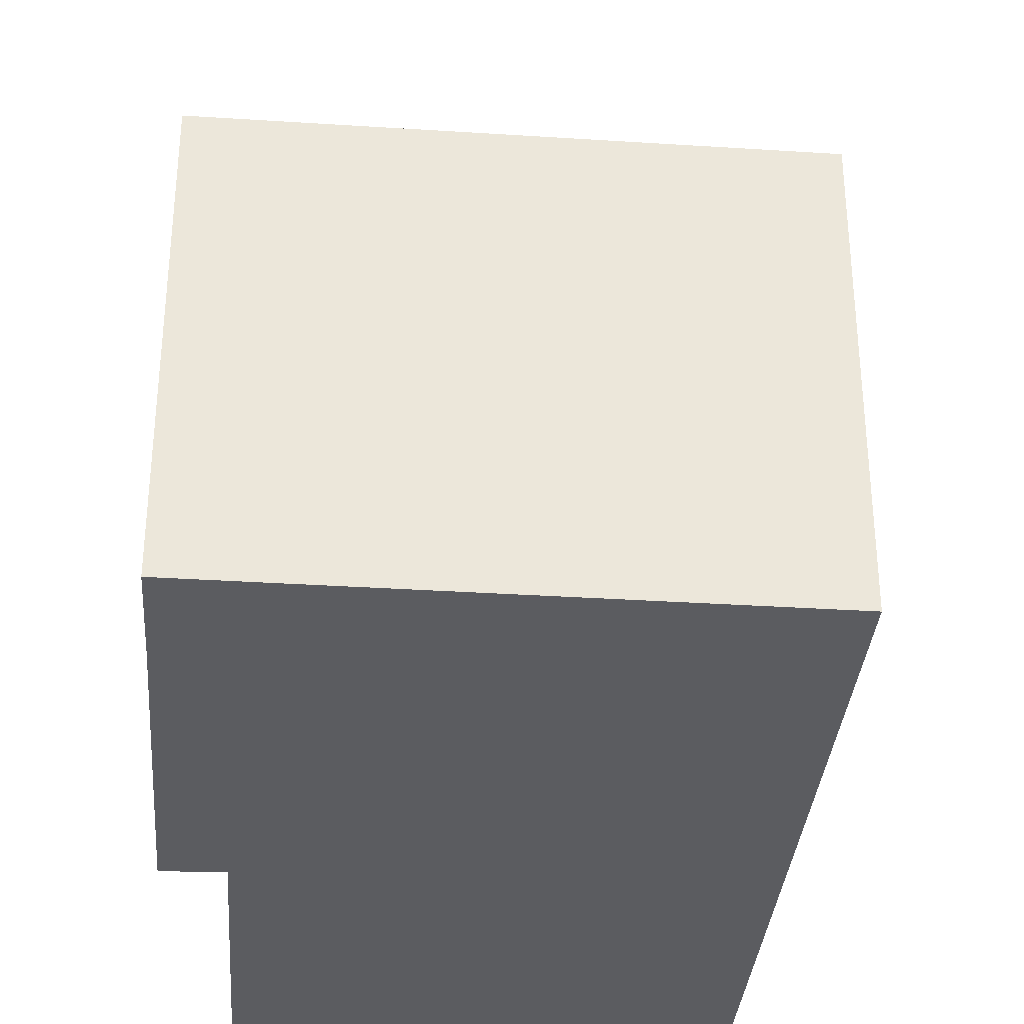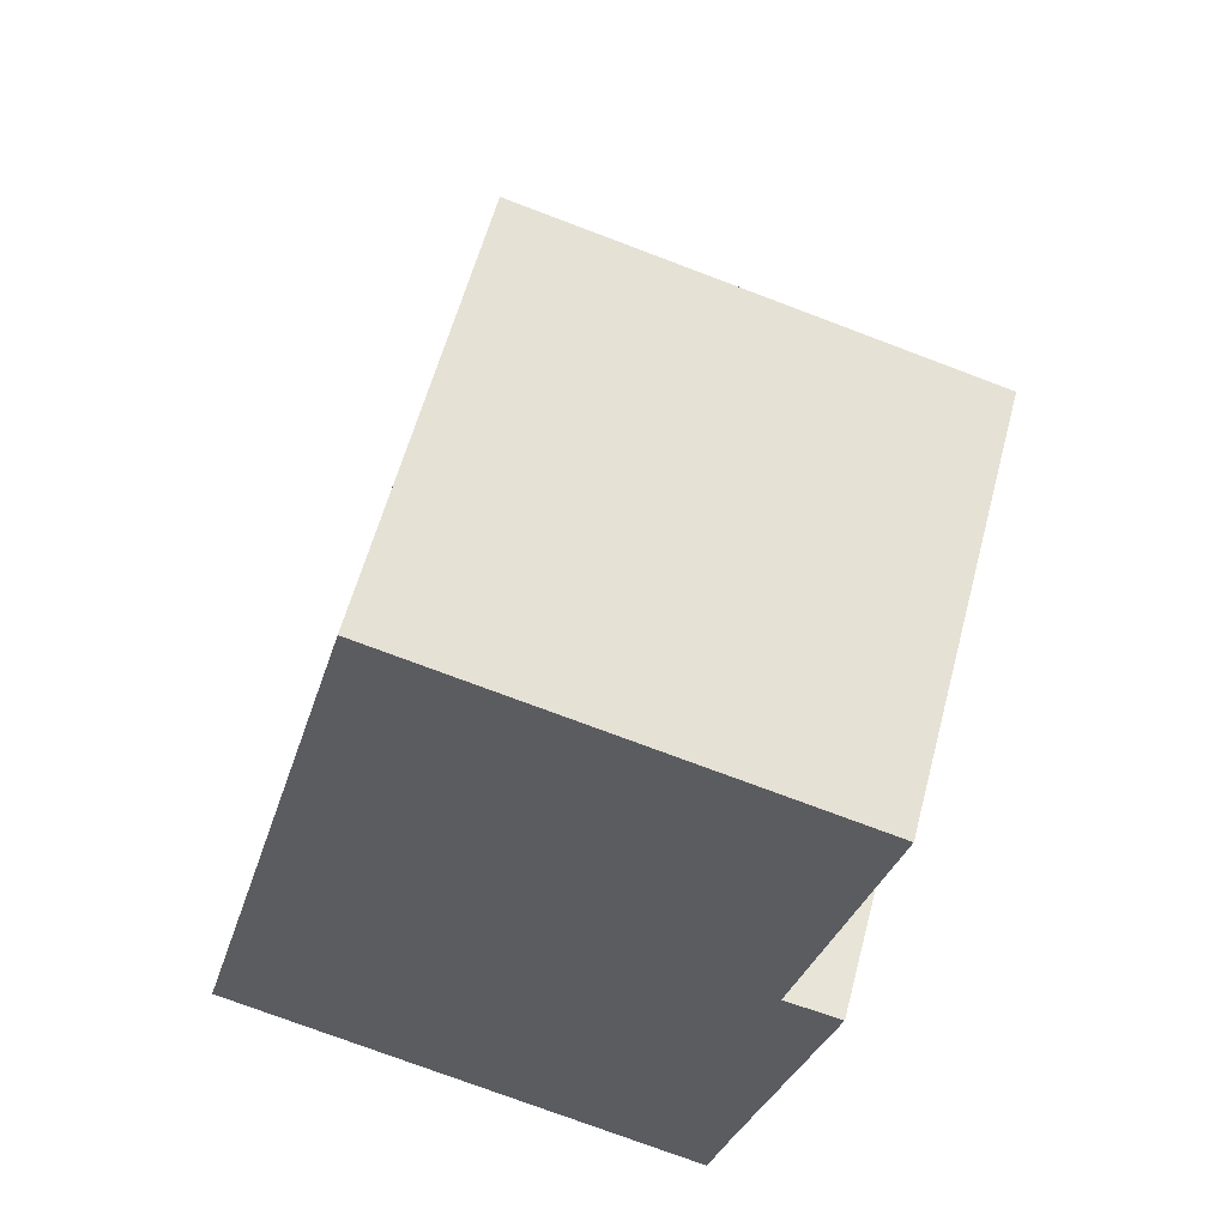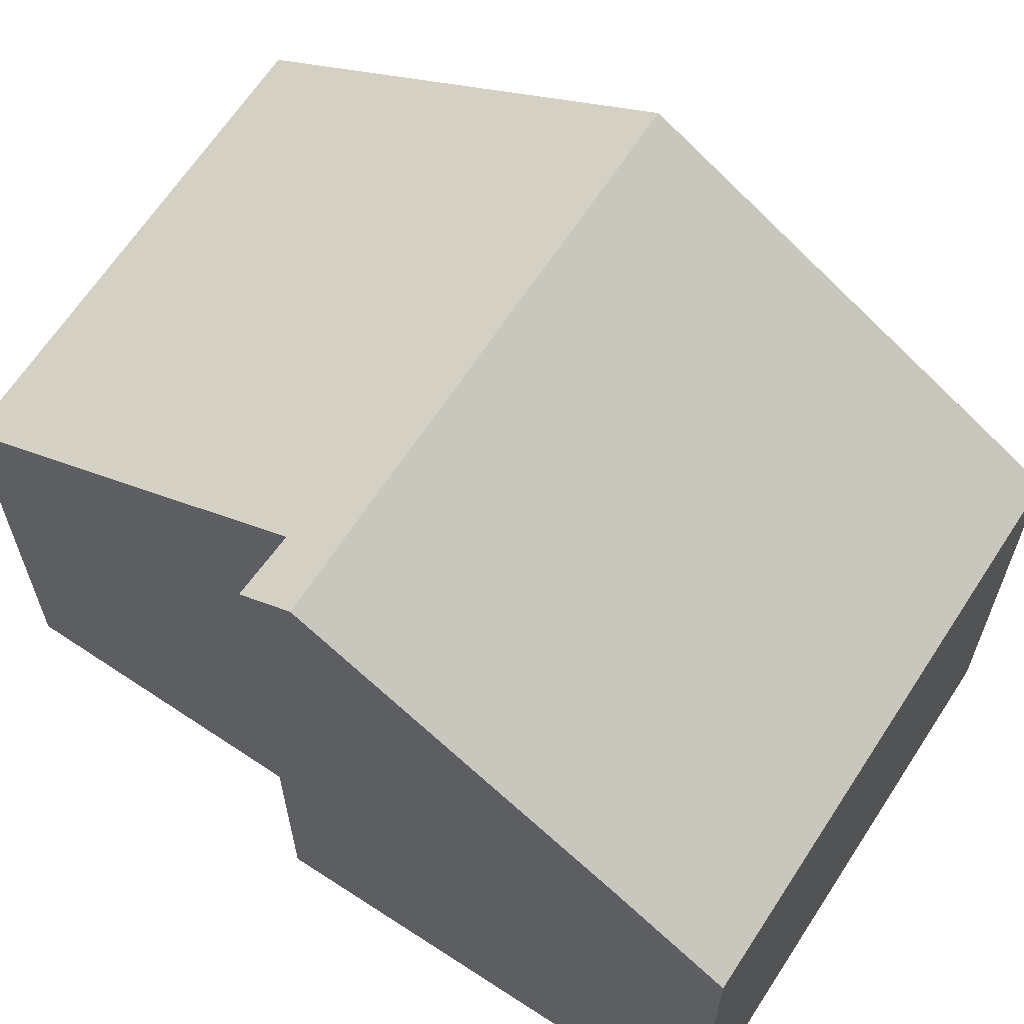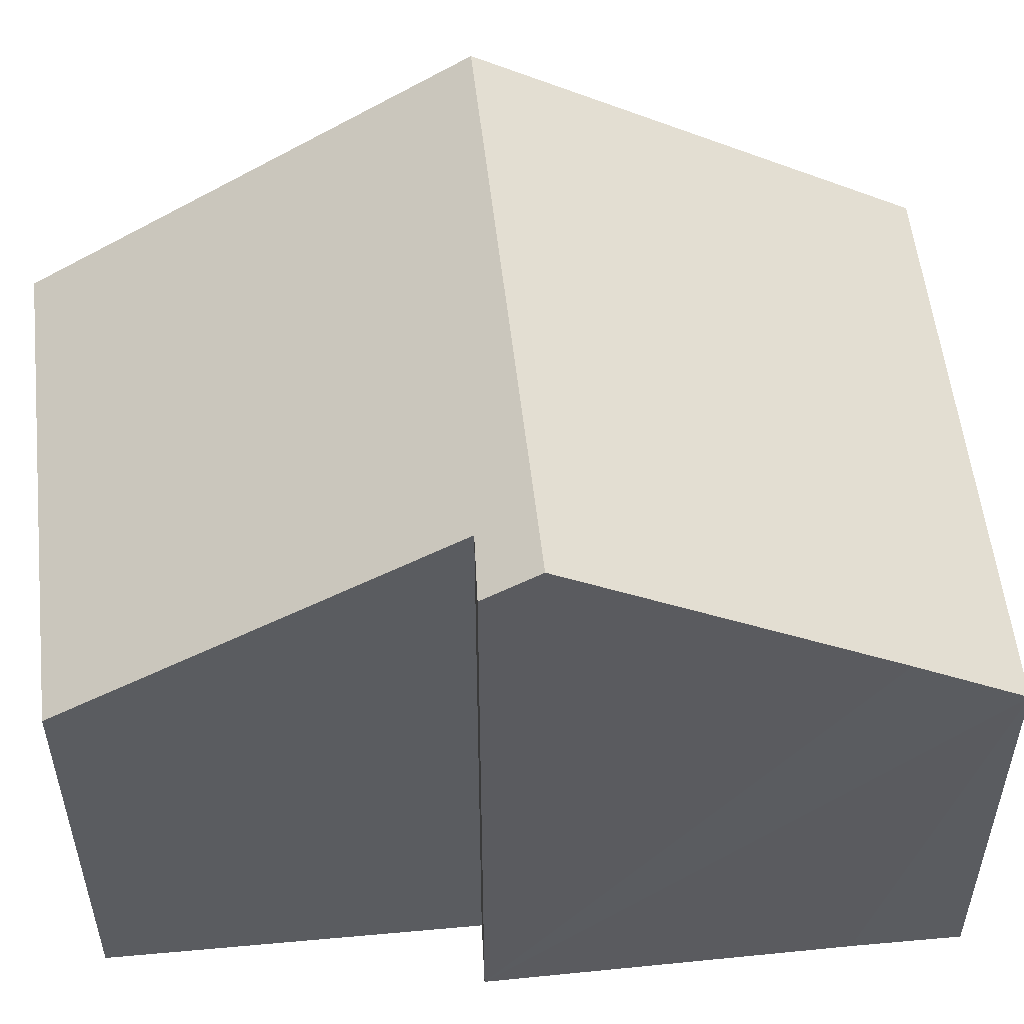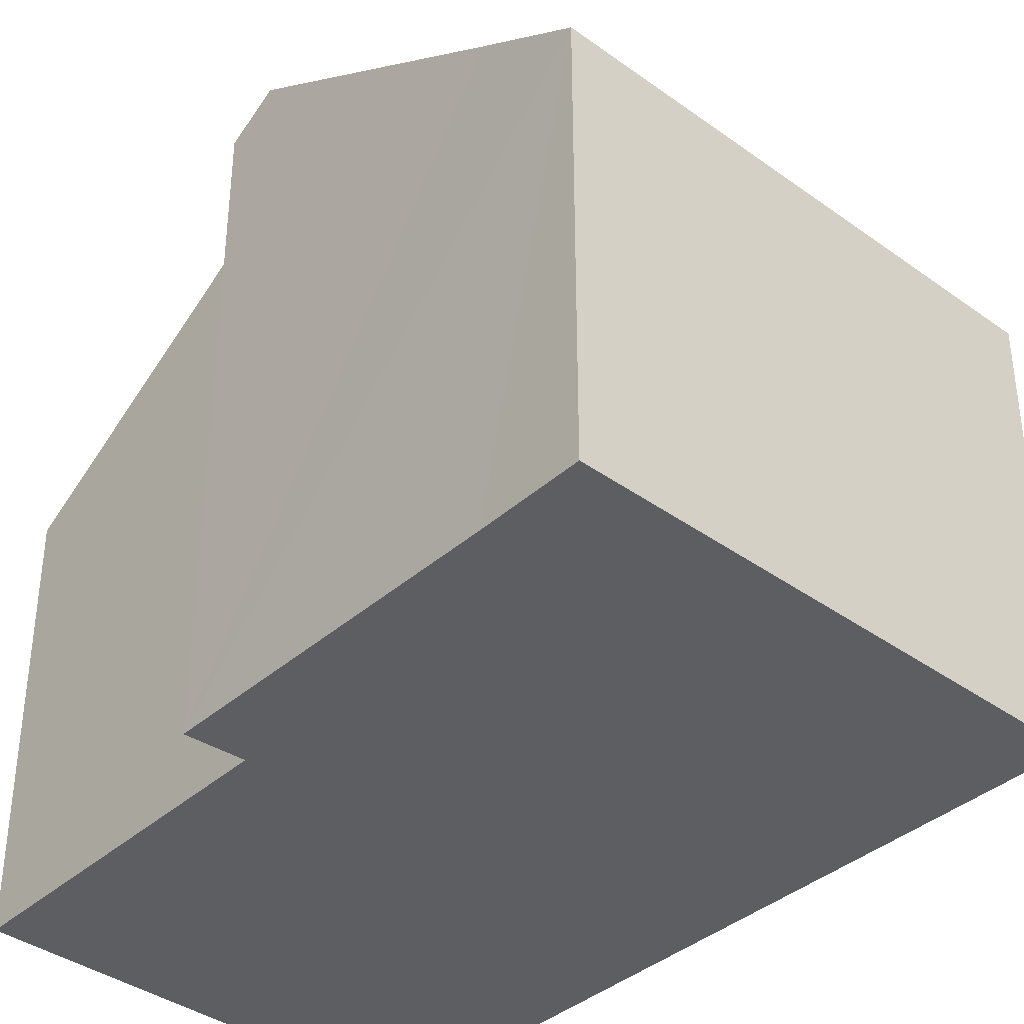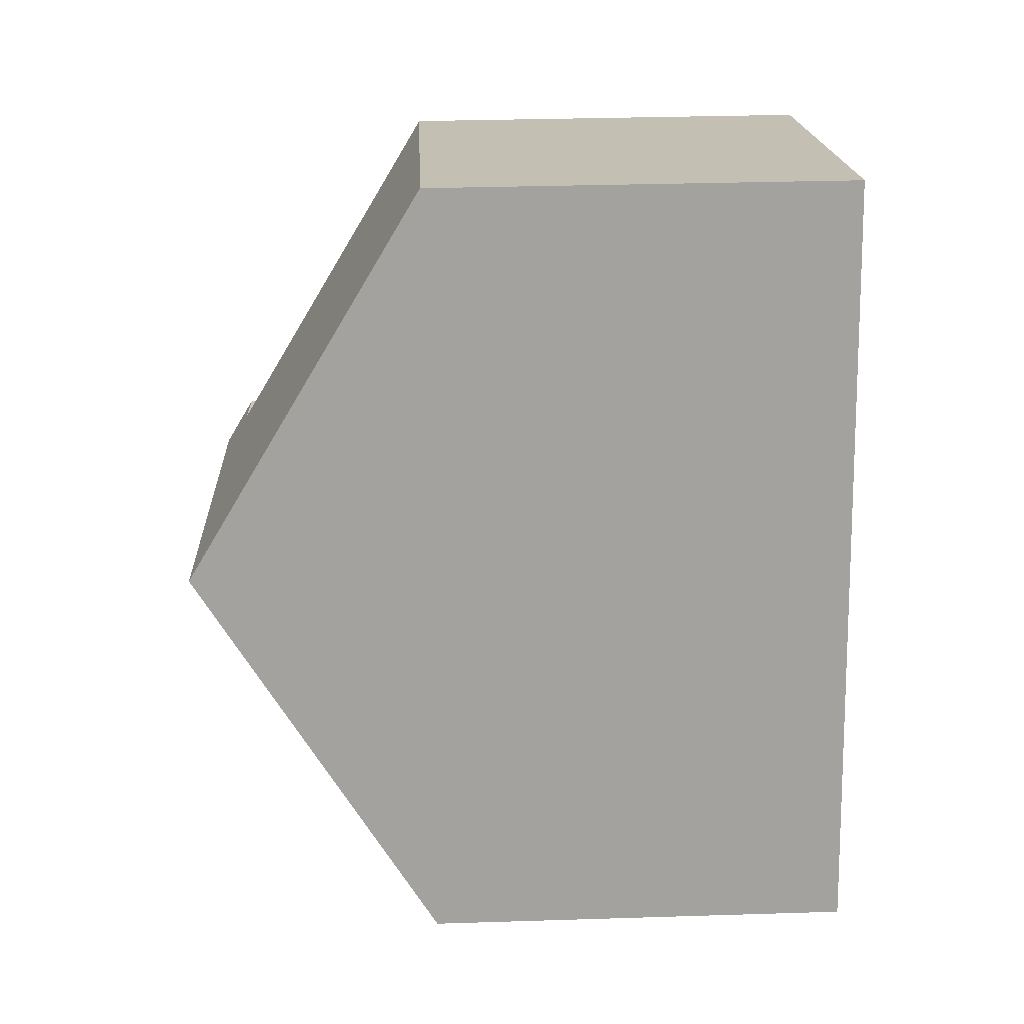
<metadata>
{"format":"obj","ext":"obj","renderer":"f3d","projection":"perspective","resolution":1024,"background":"white","views":[{"elev":-34.5,"azim":-170.3,"up":"+Y"},{"elev":58.3,"azim":14.7,"up":"+Z"},{"elev":65.1,"azim":137.6,"up":"+Y"},{"elev":55.2,"azim":98.2,"up":"+Y"},{"elev":-38.3,"azim":152.2,"up":"+Y"},{"elev":32.5,"azim":-92.5,"up":"+Z"}]}
</metadata>
<code>
v  9.266 10.38 3.872
v  8.584 9.945 4.785
v  9.455 9.911 4.614
v  1.54 10.38 5.892
v  3.078 6.639 11.78
v  9.859 6.629 10.02
v  0 6.637 4.064e-16
v  8.154 7.612 -0.493
v  7.779 6.637 -2.034
v  9.455 -2.825e-16 4.614
v  8.154 3.019e-17 -0.493
v  7.779 1.245e-16 -2.034
v  9.266 -2.371e-16 3.872
v  8.584 -2.93e-16 4.785
v  9.859 -6.138e-16 10.02
v  0 0 0
v  1.54 -3.608e-16 5.892
v  3.078 -7.213e-16 11.78
g defaultobject
f 1 2 3
f 2 1 4
f 2 4 5
f 5 6 2
f 7 8 9
f 8 7 1
f 1 7 4
f 3 8 1
f 8 3 10
f 8 10 9
f 9 10 11
f 9 11 12
f 11 10 13
f 6 14 2
f 14 6 15
f 12 7 9
f 7 12 16
f 16 4 7
f 4 16 5
f 5 16 17
f 5 17 18
f 18 6 5
f 6 18 15
f 14 3 2
f 3 14 10
f 11 16 12
f 16 11 13
f 16 13 10
f 16 10 14
f 16 14 15
f 16 15 17
f 17 15 18

</code>
